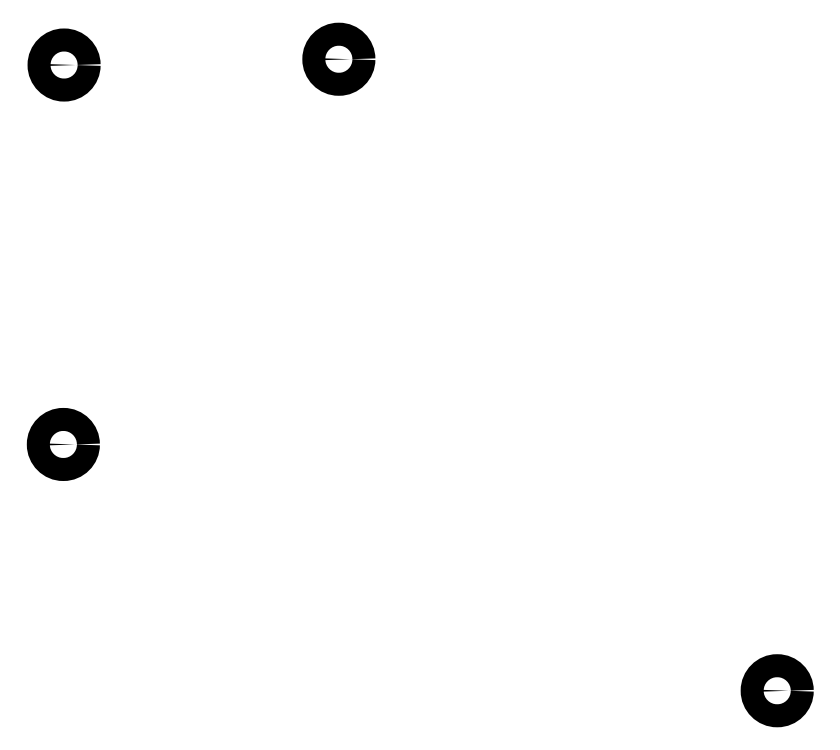
<metadata>
{"format":"dxf","ext":"dxf","renderer":"ezdxf+matplotlib","layout":"modelspace","background":"white","min_lineweight":24,"dpi":150}
</metadata>
<code>
0
SECTION
2
ENTITIES
0
CIRCLE
8
0
10
177.1
20
-110.6
40
1.5
0
CIRCLE
8
0
10
177
20
-160
40
1.5
0
CIRCLE
8
0
10
212.8
20
-109.9
40
1.5
0
CIRCLE
8
0
10
269.9
20
-192.1
40
1.5
0
ENDSEC
0
EOF

</code>
